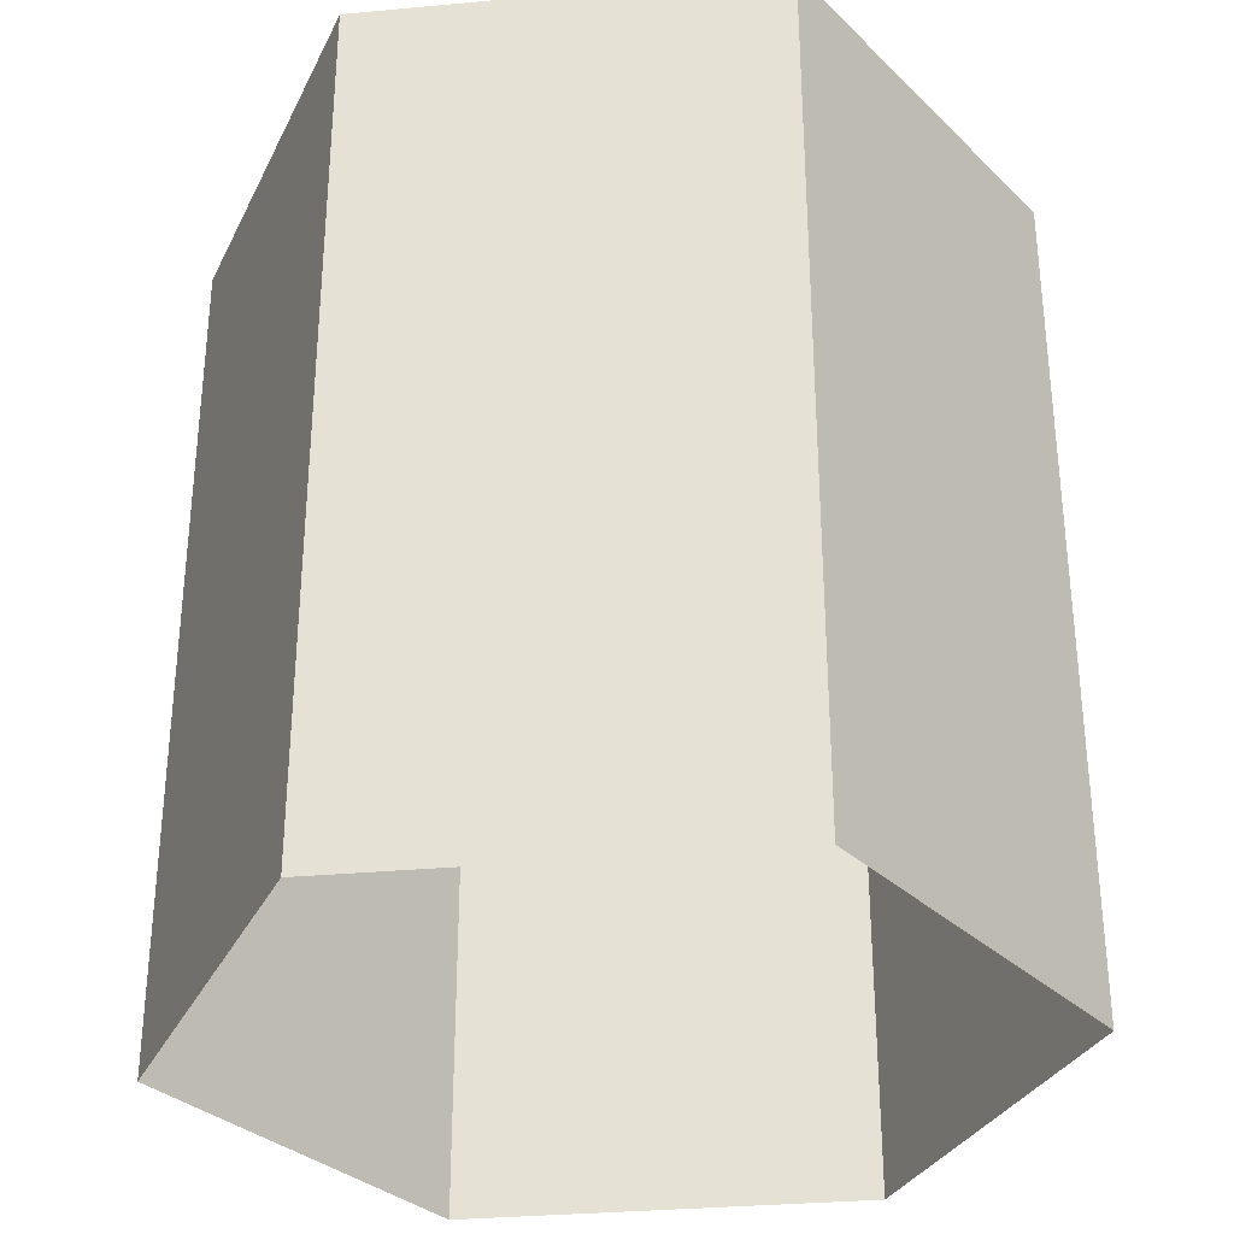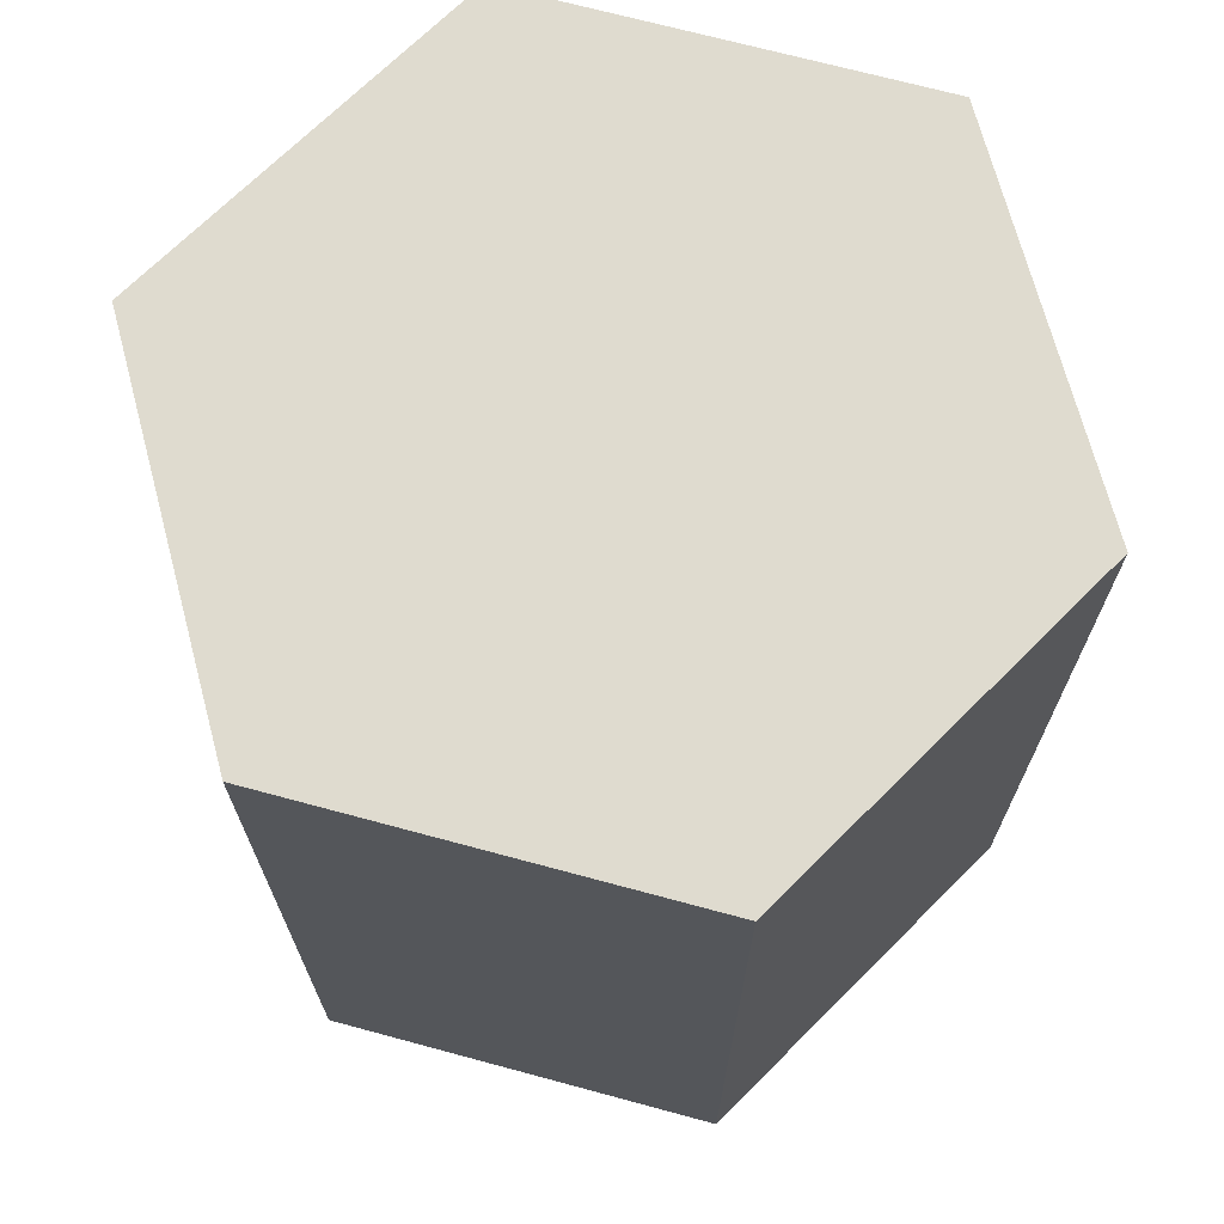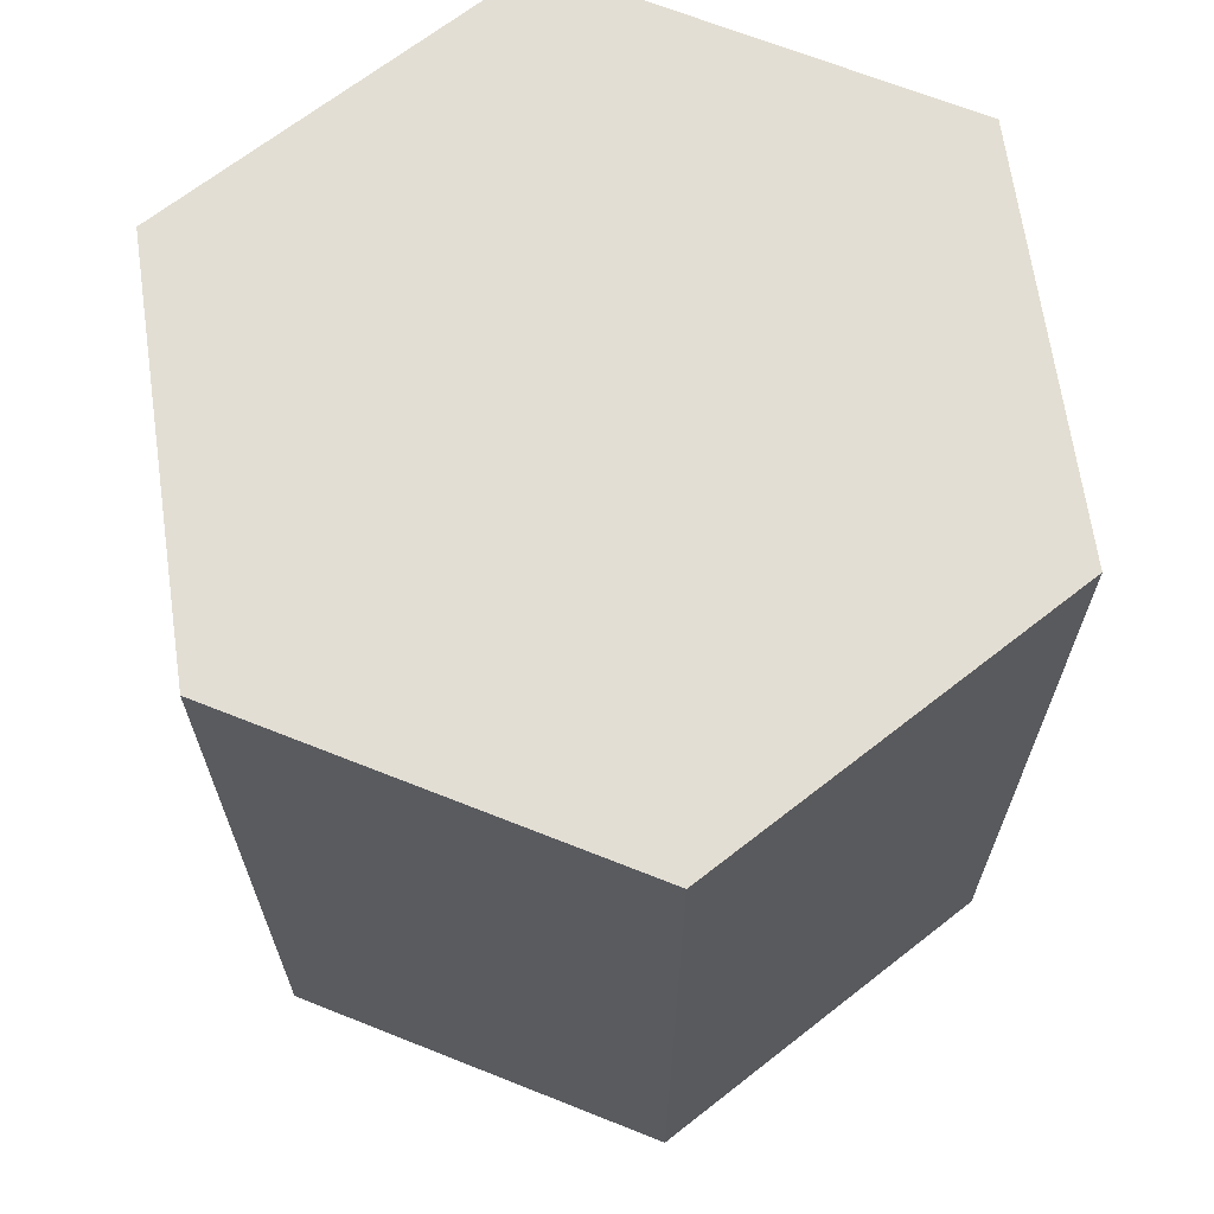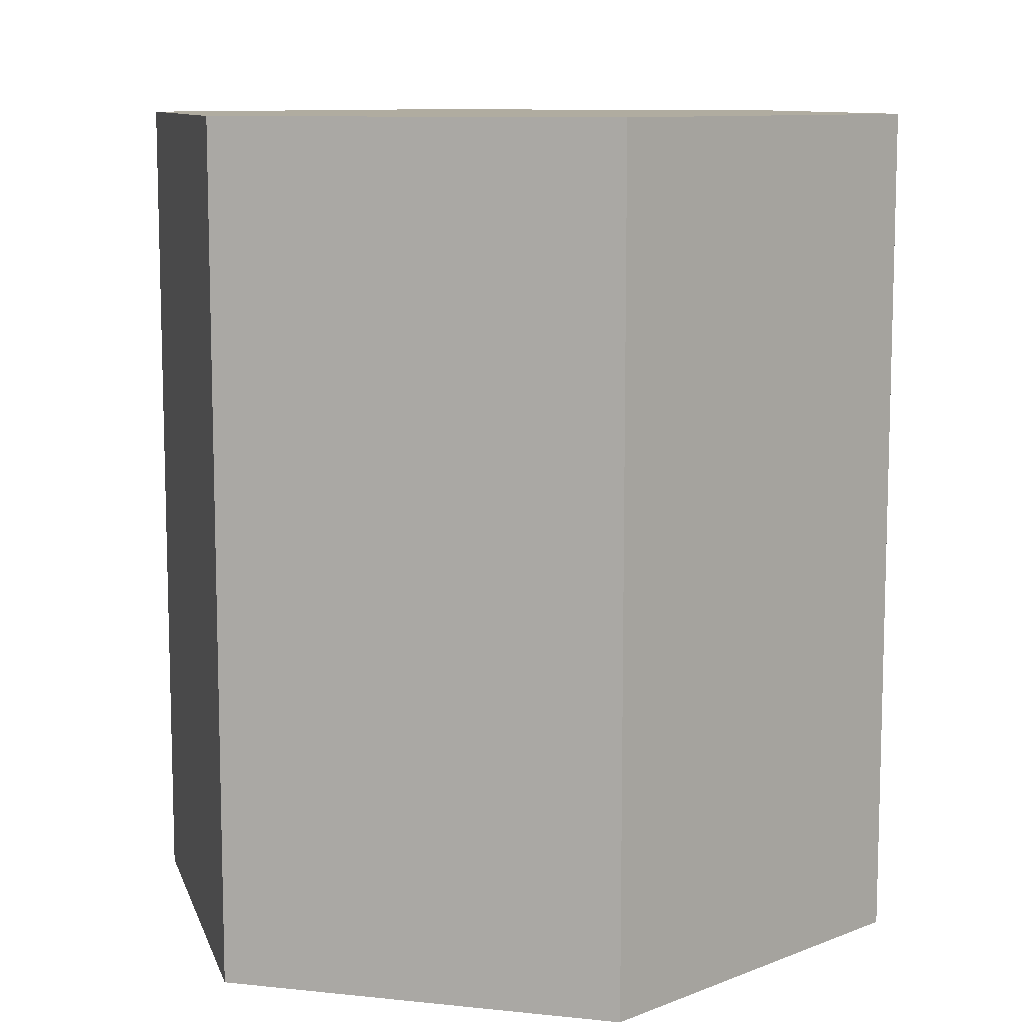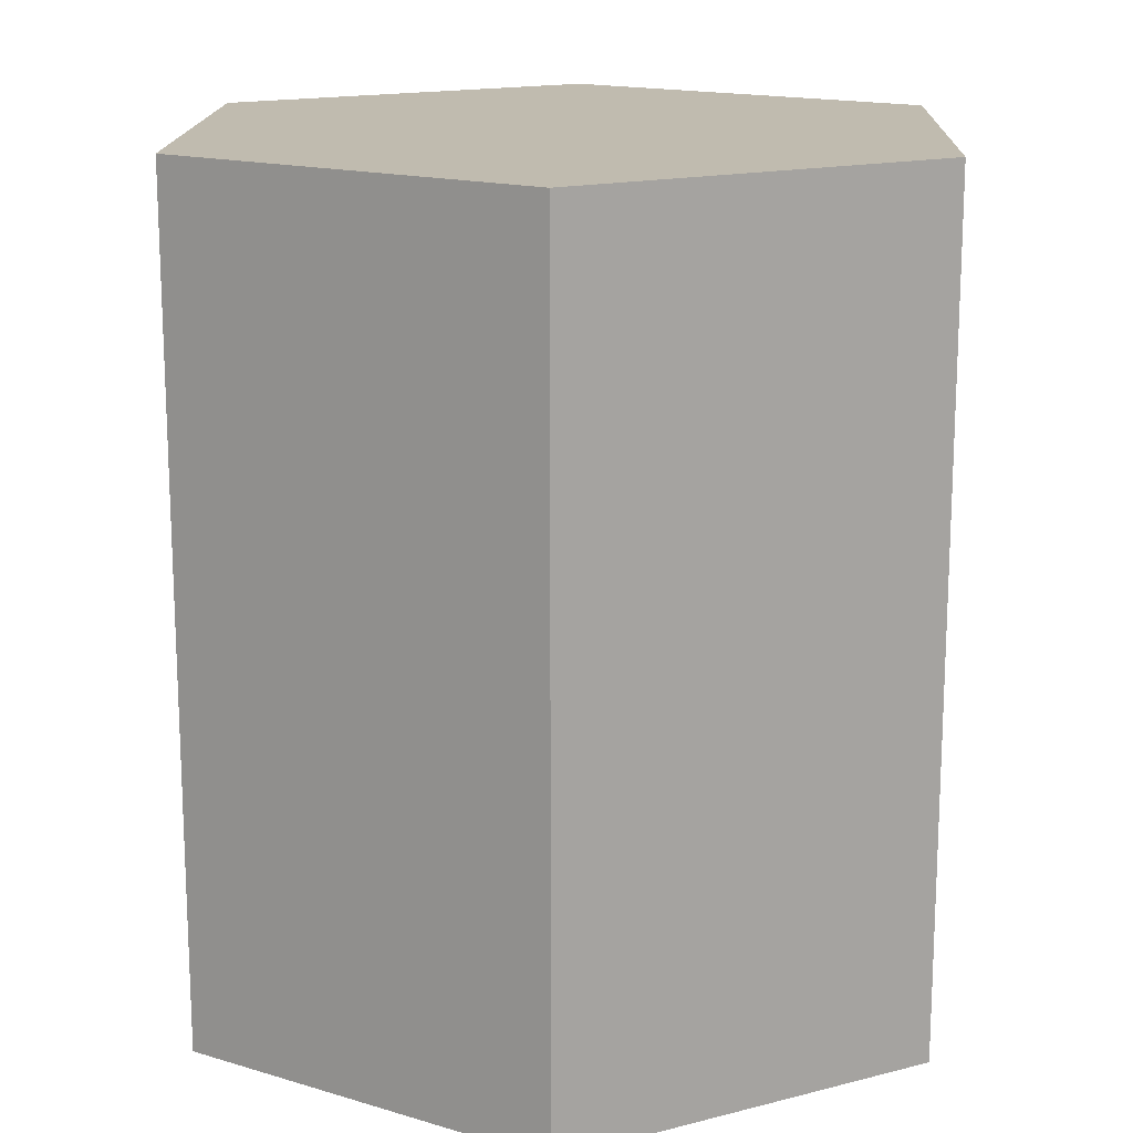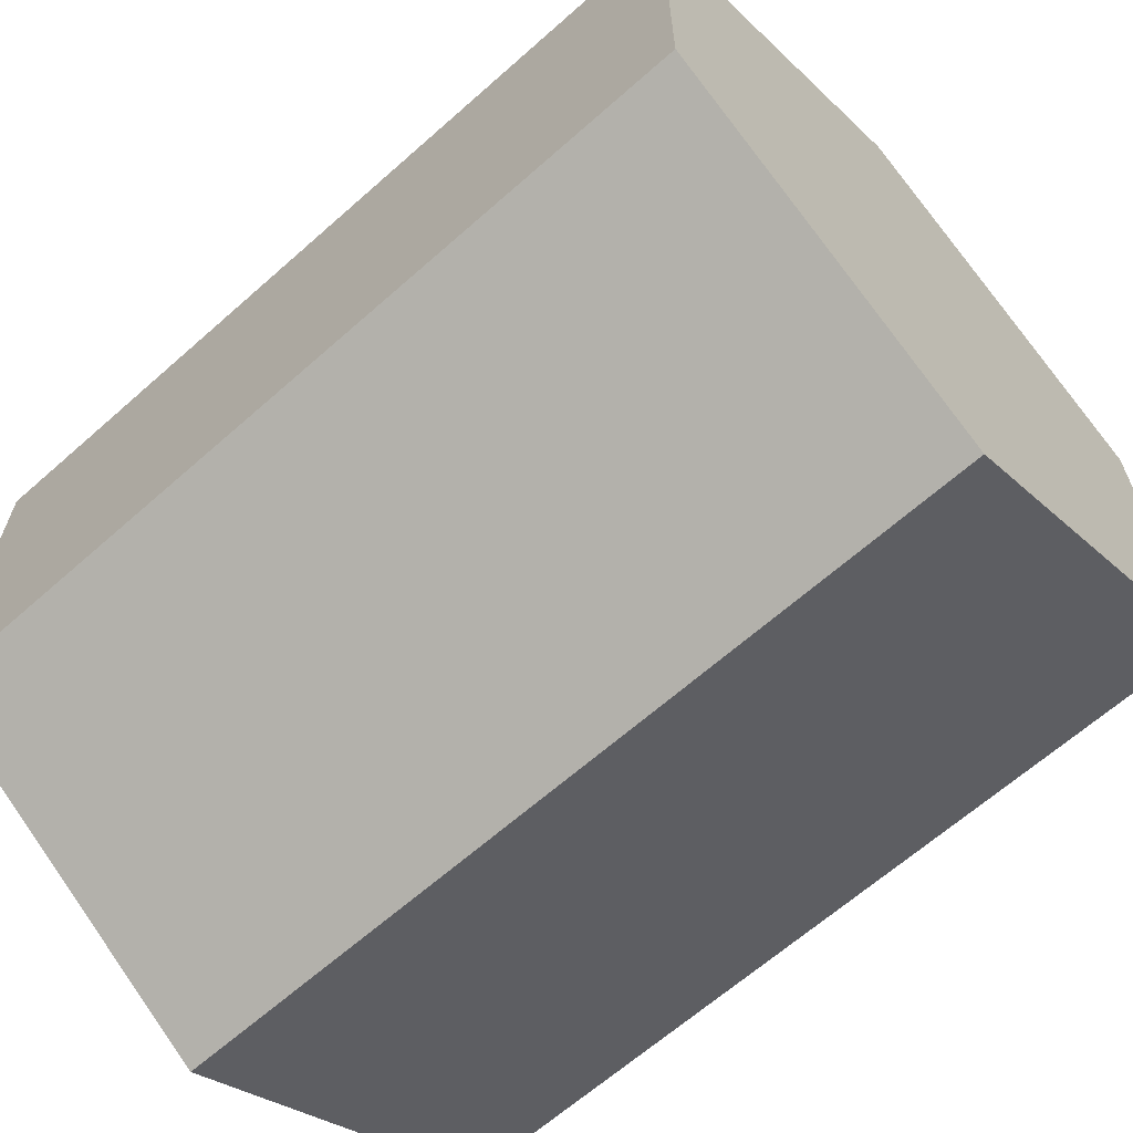
<metadata>
{"format":"obj","ext":"obj","renderer":"f3d","projection":"perspective","resolution":1024,"background":"white","views":[{"elev":-32.2,"azim":37.3,"up":"+Y"},{"elev":70.3,"azim":-14.9,"up":"+Y"},{"elev":67.3,"azim":-8.2,"up":"+Y"},{"elev":9.9,"azim":-74.8,"up":"+Y"},{"elev":15.9,"azim":1.9,"up":"+Y"},{"elev":-64.9,"azim":131.7,"up":"+Z"}]}
</metadata>
<code>
o Cube
v -0 -0.03937 -0.7594
v -0 1.565 -0.7594
v 0.6576 -0.03937 -0.3797
v 0.6576 1.565 -0.3797
v 0.6576 -0.03937 0.3797
v 0.6576 1.565 0.3797
v -0 -0.03937 0.7594
v -0 1.565 0.7594
v -0.6576 -0.03937 0.3797
v -0.6576 1.565 0.3797
v -0.6576 -0.03937 -0.3797
v -0.6576 1.565 -0.3797
f 1 4 3
f 4 5 3
f 5 8 7
f 8 9 7
f 10 8 6
f 9 12 11
f 12 1 11
f 1 2 4
f 4 6 5
f 5 6 8
f 8 10 9
f 6 4 10
f 4 2 10
f 2 12 10
f 9 10 12
f 12 2 1

</code>
